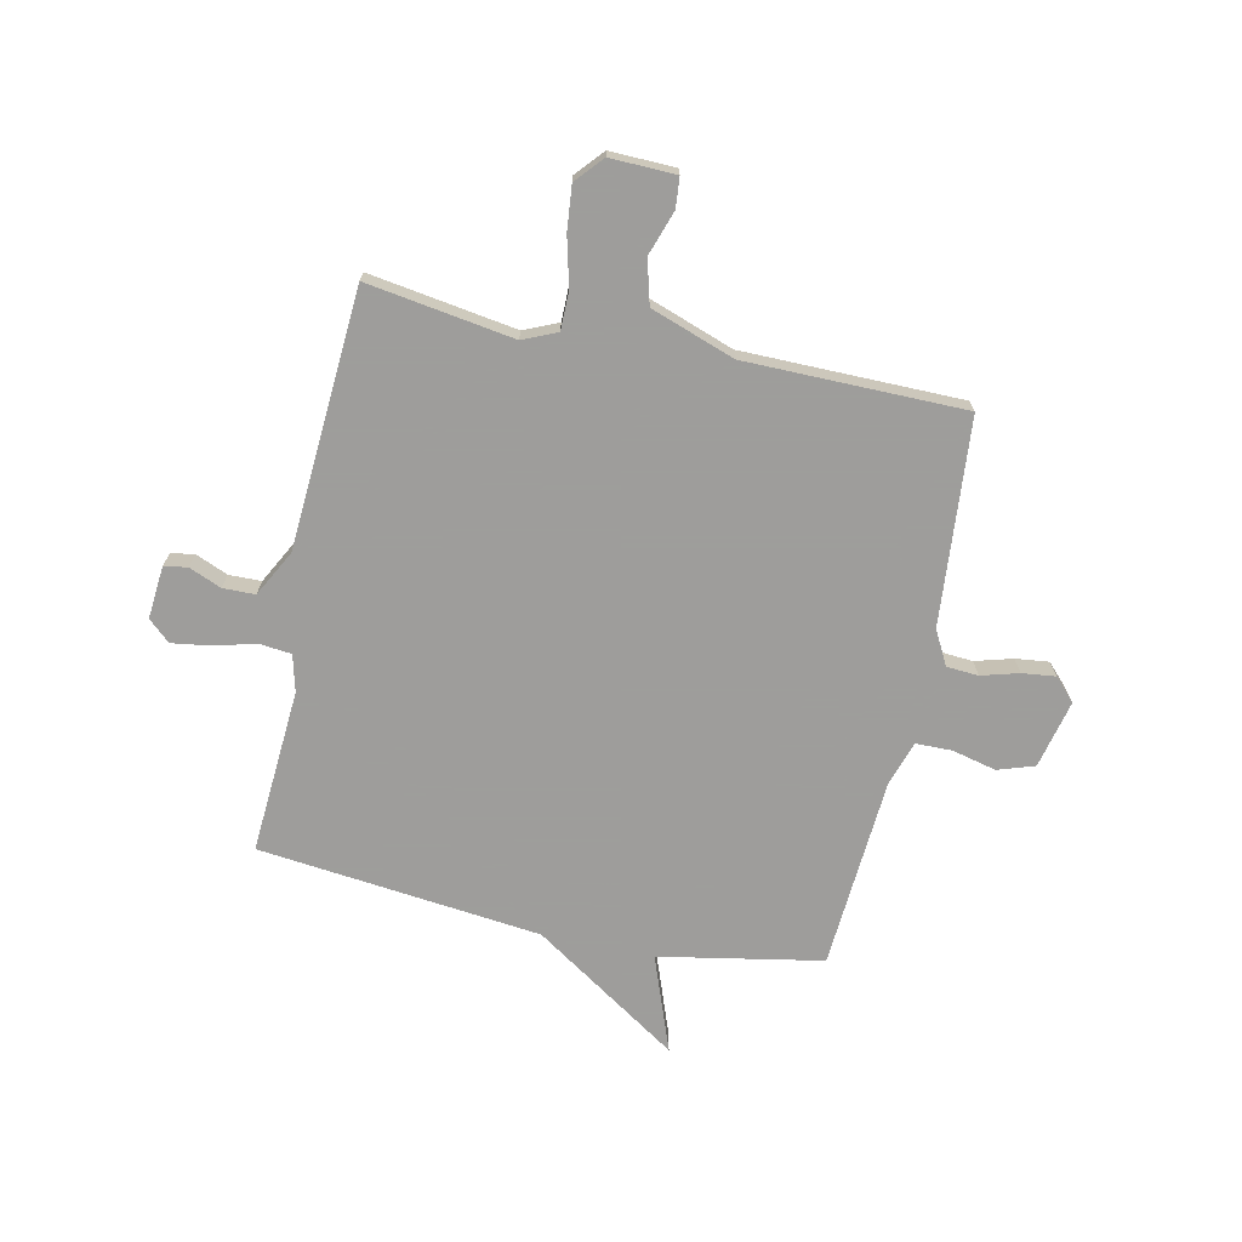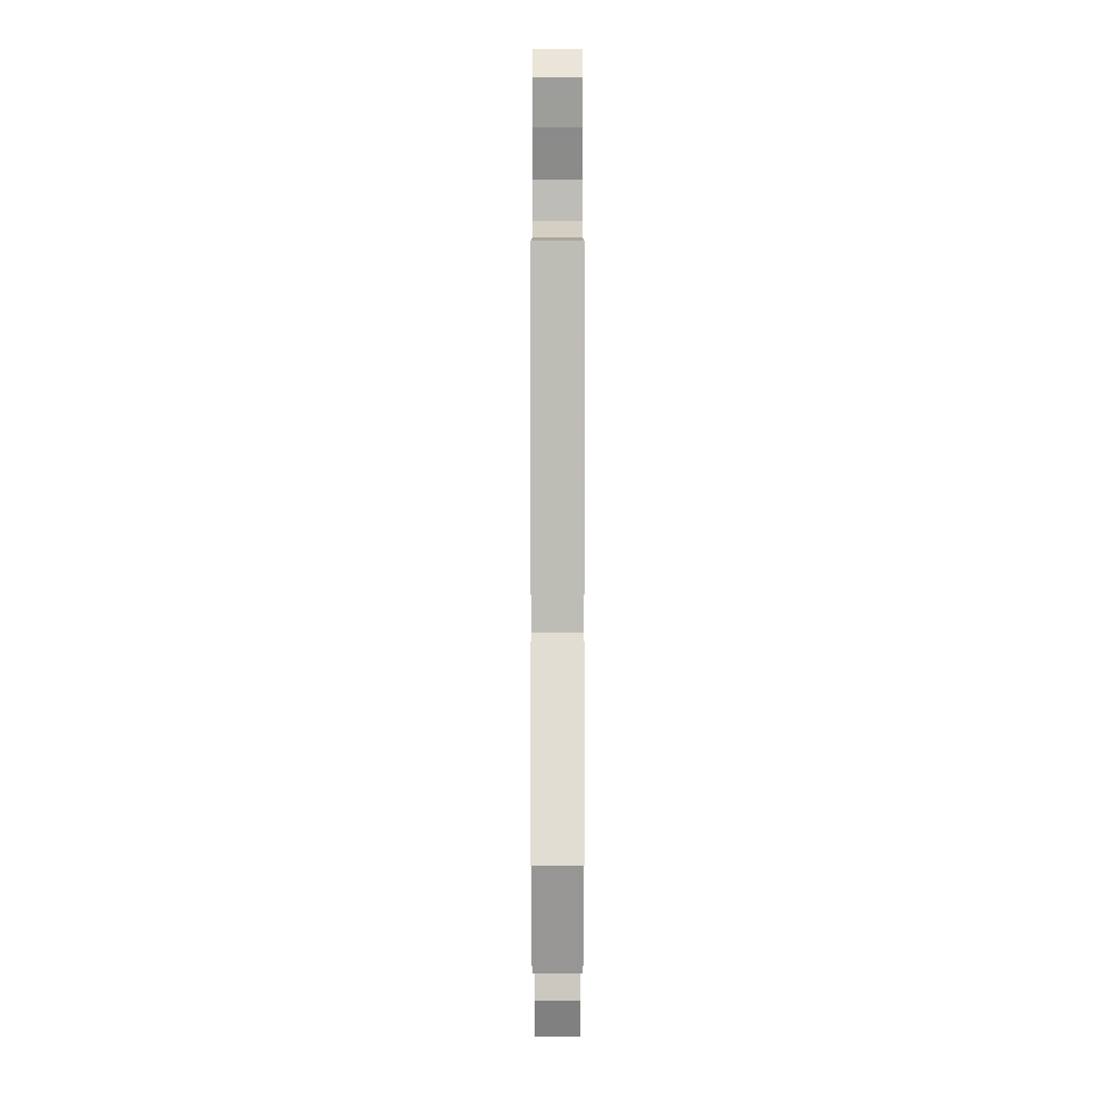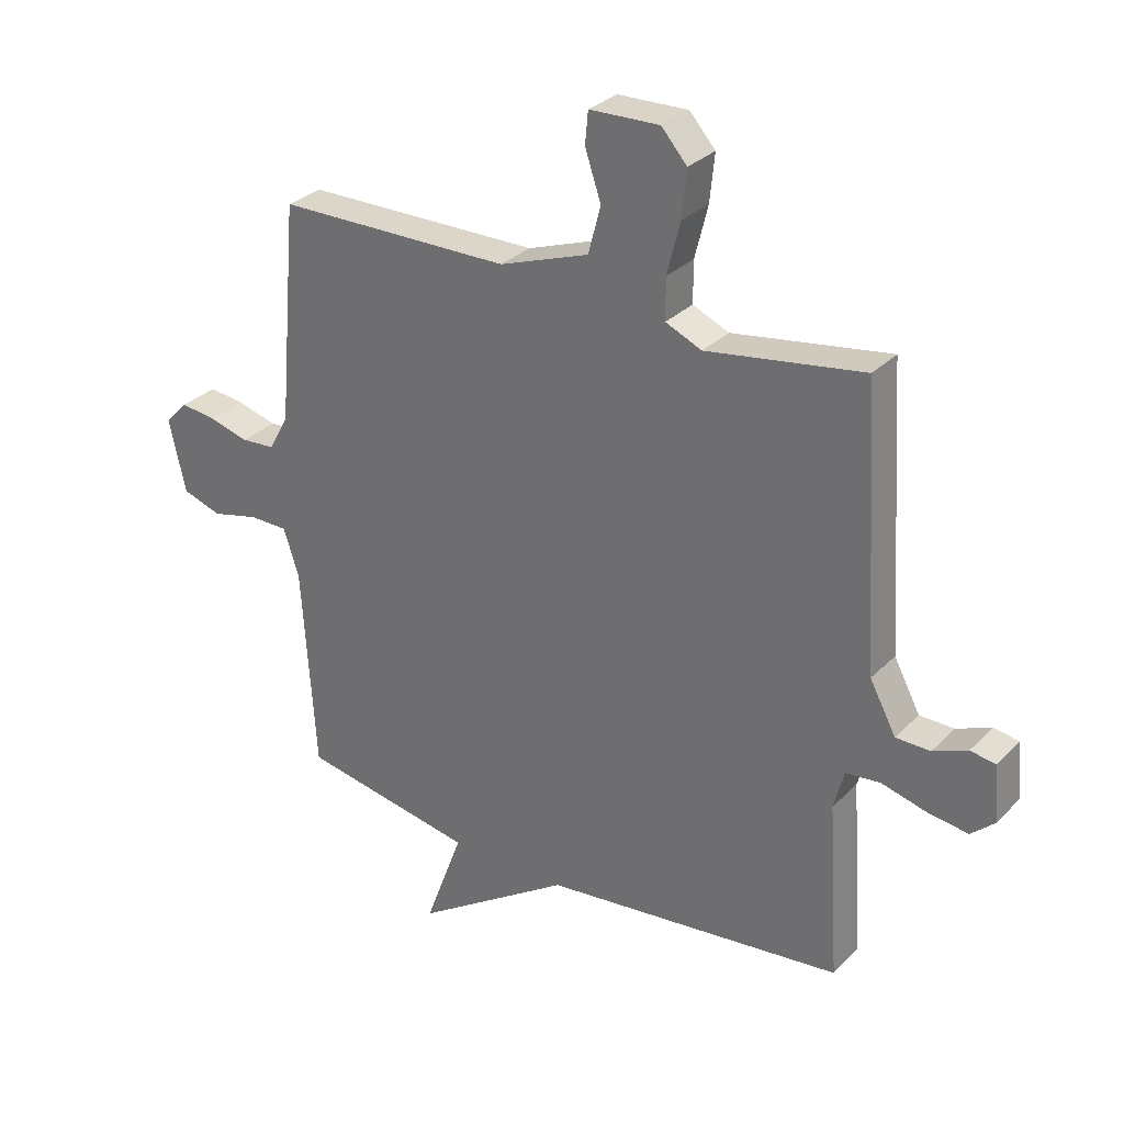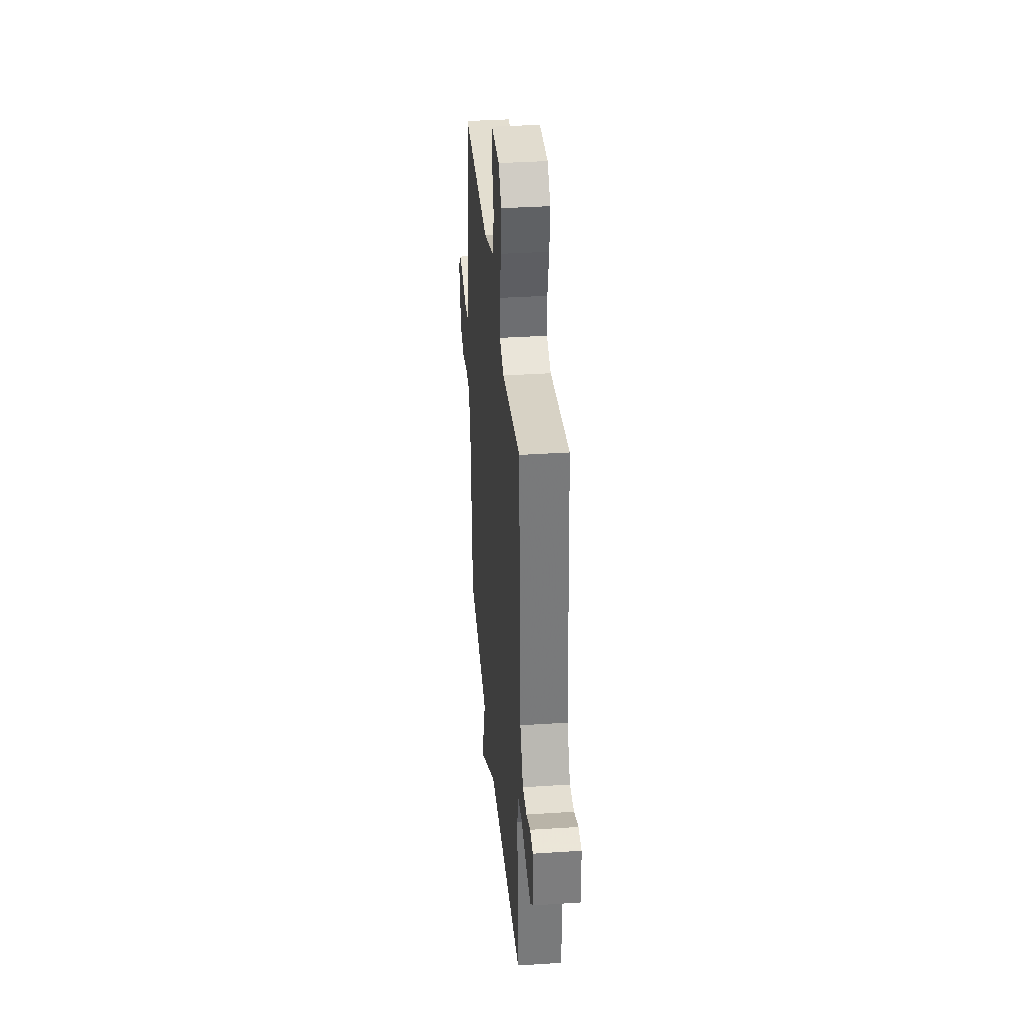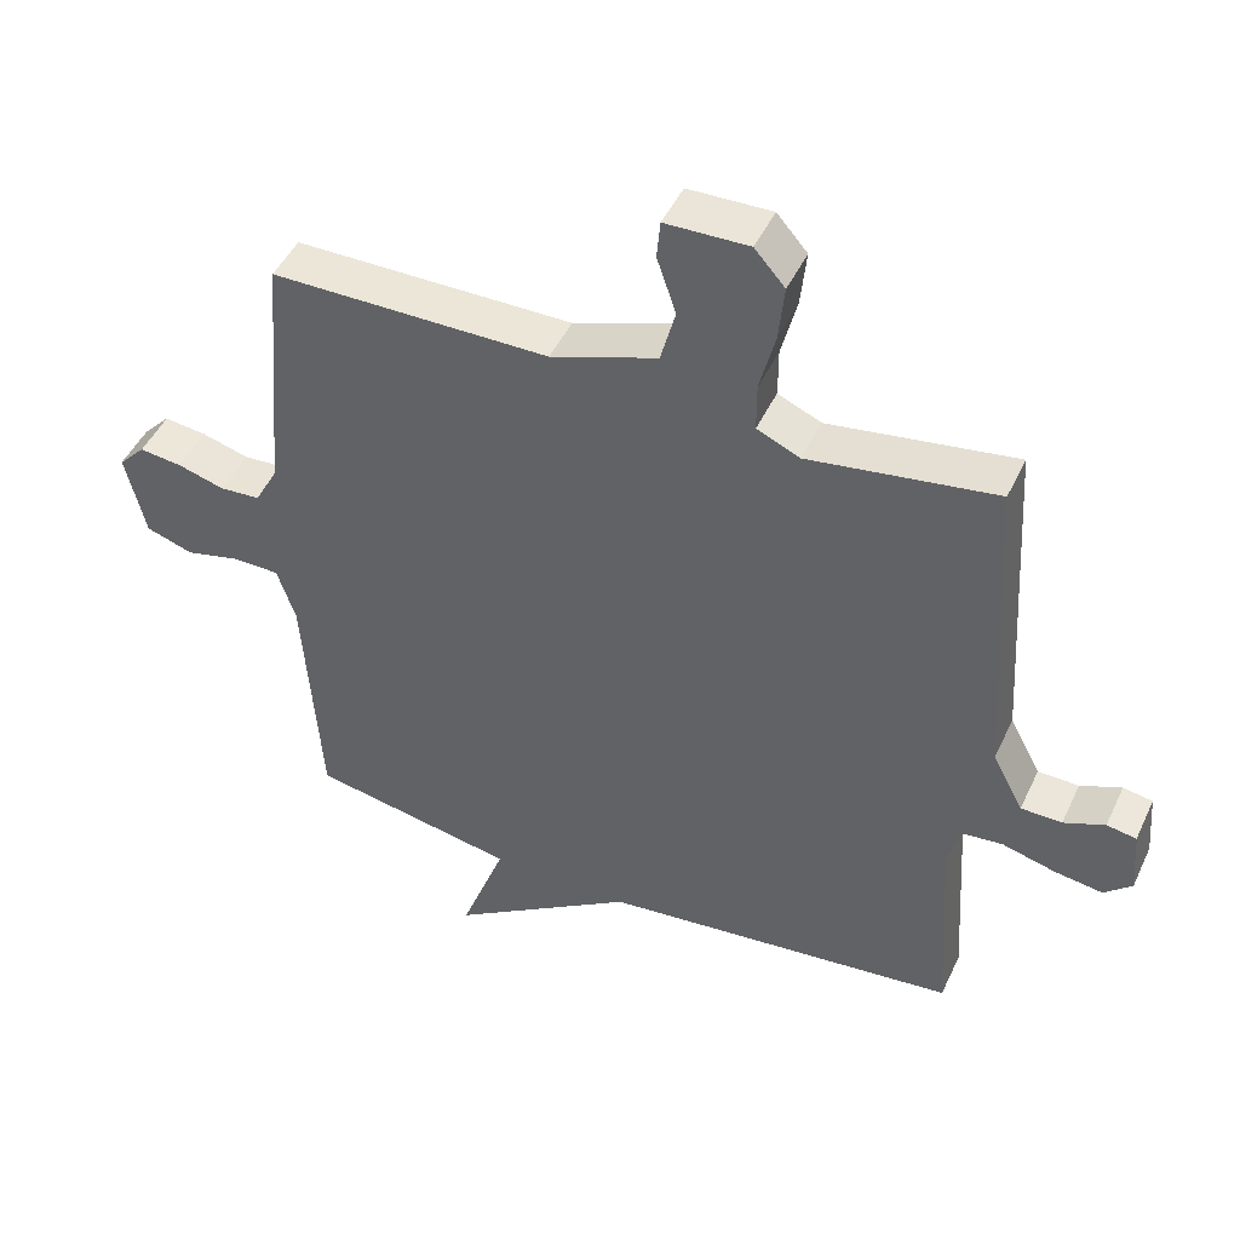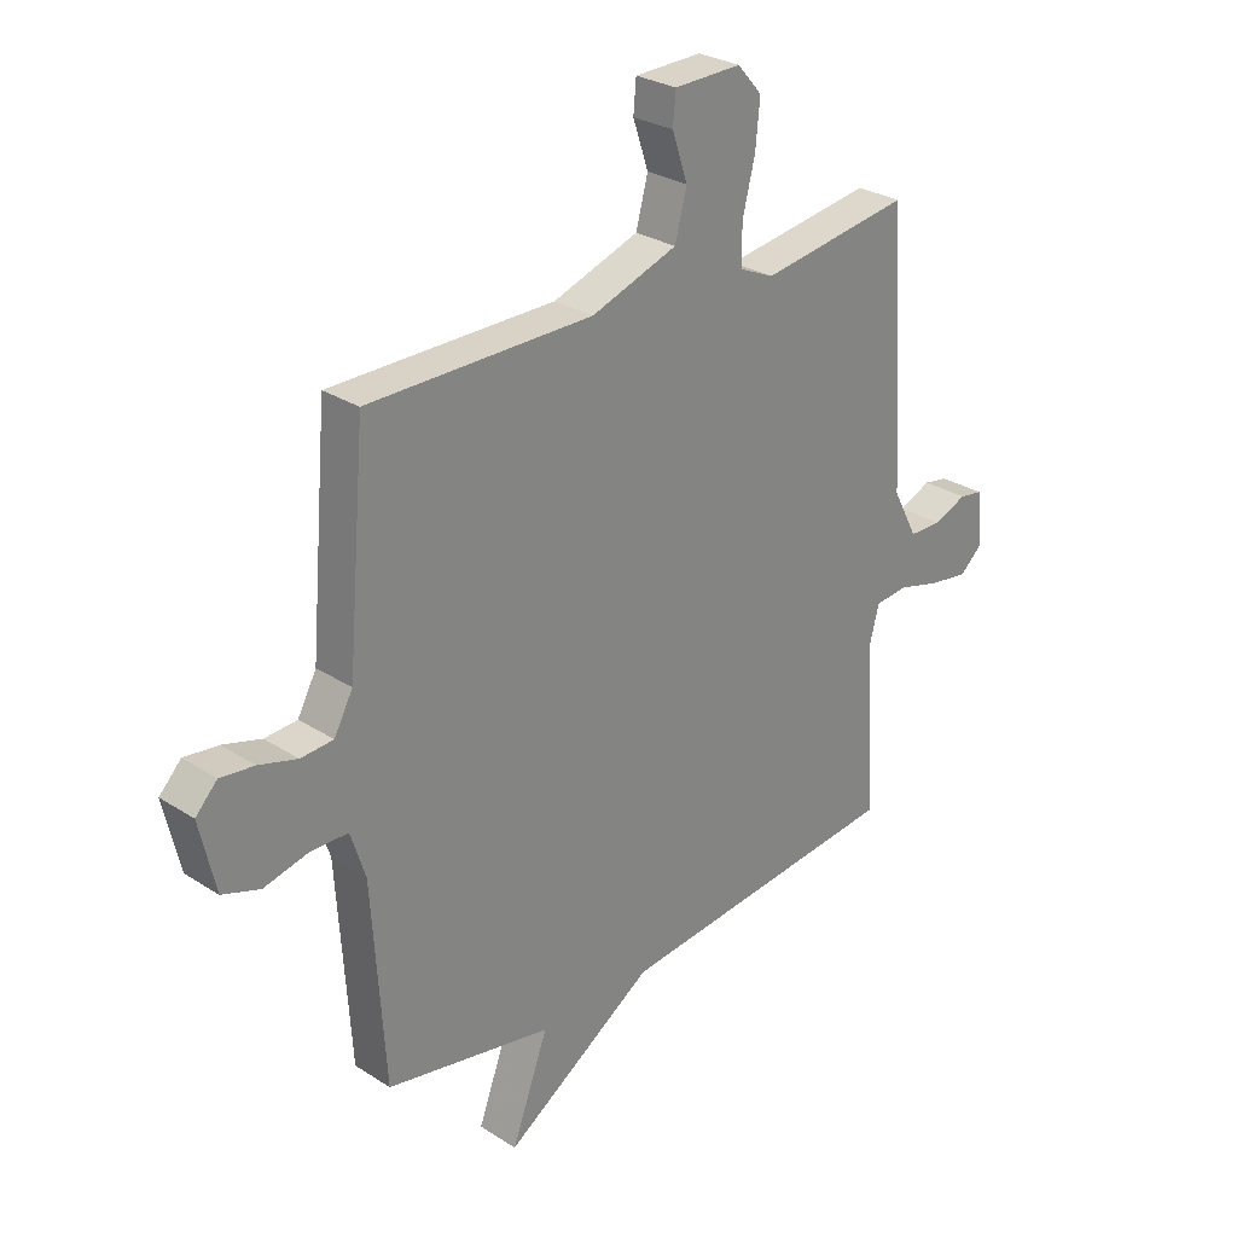
<metadata>
{"format":"obj","ext":"obj","renderer":"f3d","projection":"perspective","resolution":1024,"background":"white","views":[{"elev":-70.7,"azim":-12.2,"up":"+Y"},{"elev":-78.6,"azim":-90.0,"up":"+Z"},{"elev":30.0,"azim":-144.8,"up":"+Z"},{"elev":36.0,"azim":-94.9,"up":"+Z"},{"elev":46.8,"azim":-155.8,"up":"+Z"},{"elev":27.9,"azim":134.4,"up":"+Z"}]}
</metadata>
<code>
v 0.5 0.07 -0.5
v 0.208 0.07 -0.555
v 0.272 0.07 -0.728
v 0.008 0.07 -0.555
v -0.5 0.07 -0.5
v -0.481 0.07 -0.204
v -0.498 0.07 -0.138
v -0.556 0.07 -0.132
v -0.631 0.07 -0.152
v -0.7 0.07 -0.162
v -0.739 0.07 -0.127
v -0.731 0.07 -0.032
v -0.689 0.07 -0.025
v -0.631 0.07 -0.049
v -0.573 0.07 -0.048
v -0.529 0.07 0.035
v -0.5 0.07 0.5
v -0.236 0.07 0.46
v -0.175 0.07 0.487
v -0.175 0.07 0.556
v -0.197 0.07 0.643
v -0.205 0.07 0.722
v -0.162 0.07 0.771
v -0.044 0.07 0.768
v -0.039 0.07 0.714
v -0.066 0.07 0.634
v -0.045 0.07 0.555
v 0.106 0.07 0.502
v 0.5 0.07 0.5
v 0.532 0.07 0.13
v 0.565 0.07 0.069
v 0.622 0.07 0.065
v 0.689 0.07 0.084
v 0.749 0.07 0.091
v 0.787 0.07 0.051
v 0.759 0.07 -0.071
v 0.693 0.07 -0.093
v 0.614 0.07 -0.074
v 0.549 0.07 -0.075
v 0.523 0.07 -0.155
v 0.5 0 -0.5
v 0.208 0 -0.555
v 0.272 0 -0.728
v 0.008 0 -0.555
v -0.5 0 -0.5
v -0.481 0 -0.204
v -0.498 0 -0.138
v -0.556 0 -0.132
v -0.631 0 -0.152
v -0.7 0 -0.162
v -0.739 0 -0.127
v -0.731 0 -0.032
v -0.689 0 -0.025
v -0.631 0 -0.049
v -0.573 0 -0.048
v -0.529 0 0.035
v -0.5 0 0.5
v -0.236 0 0.46
v -0.175 0 0.487
v -0.175 0 0.556
v -0.197 0 0.643
v -0.205 0 0.722
v -0.162 0 0.771
v -0.044 0 0.768
v -0.039 0 0.714
v -0.066 0 0.634
v -0.045 0 0.555
v 0.106 0 0.502
v 0.5 0 0.5
v 0.532 0 0.13
v 0.565 0 0.069
v 0.622 0 0.065
v 0.689 0 0.084
v 0.749 0 0.091
v 0.787 0 0.051
v 0.759 0 -0.071
v 0.693 0 -0.093
v 0.614 0 -0.074
v 0.549 0 -0.075
v 0.523 0 -0.155
f 36 37 38
f 35 36 38
f 34 35 38
f 33 34 38
f 32 33 38
f 31 32 38 39
f 30 31 39 40
f 40 1 2
f 30 40 2
f 29 30 2
f 28 29 2
f 24 25 26
f 23 24 26
f 22 23 26
f 21 22 26
f 20 21 26
f 19 20 26 27
f 16 17 18
f 15 16 18 19
f 12 13 14
f 11 12 14
f 10 11 14
f 9 10 14
f 8 9 14
f 7 8 14 15
f 4 5 6
f 4 6 7
f 3 4 7
f 2 3 7
f 19 27 28
f 15 19 28
f 7 15 28
f 2 7 28
f 78 77 76
f 78 76 75
f 78 75 74
f 78 74 73
f 78 73 72
f 79 78 72 71
f 80 79 71 70
f 42 41 80
f 42 80 70
f 42 70 69
f 42 69 68
f 66 65 64
f 66 64 63
f 66 63 62
f 66 62 61
f 66 61 60
f 67 66 60 59
f 58 57 56
f 59 58 56 55
f 54 53 52
f 54 52 51
f 54 51 50
f 54 50 49
f 54 49 48
f 55 54 48 47
f 46 45 44
f 47 46 44
f 47 44 43
f 47 43 42
f 68 67 59
f 68 59 55
f 68 55 47
f 68 47 42
f 1 41 42 2
f 2 42 43 3
f 3 43 44 4
f 4 44 45 5
f 5 45 46 6
f 6 46 47 7
f 7 47 48 8
f 8 48 49 9
f 9 49 50 10
f 10 50 51 11
f 11 51 52 12
f 12 52 53 13
f 13 53 54 14
f 14 54 55 15
f 15 55 56 16
f 16 56 57 17
f 17 57 58 18
f 18 58 59 19
f 19 59 60 20
f 20 60 61 21
f 21 61 62 22
f 22 62 63 23
f 23 63 64 24
f 24 64 65 25
f 25 65 66 26
f 26 66 67 27
f 27 67 68 28
f 28 68 69 29
f 29 69 70 30
f 30 70 71 31
f 31 71 72 32
f 32 72 73 33
f 33 73 74 34
f 34 74 75 35
f 35 75 76 36
f 36 76 77 37
f 37 77 78 38
f 38 78 79 39
f 39 79 80 40
f 40 80 41 1

</code>
